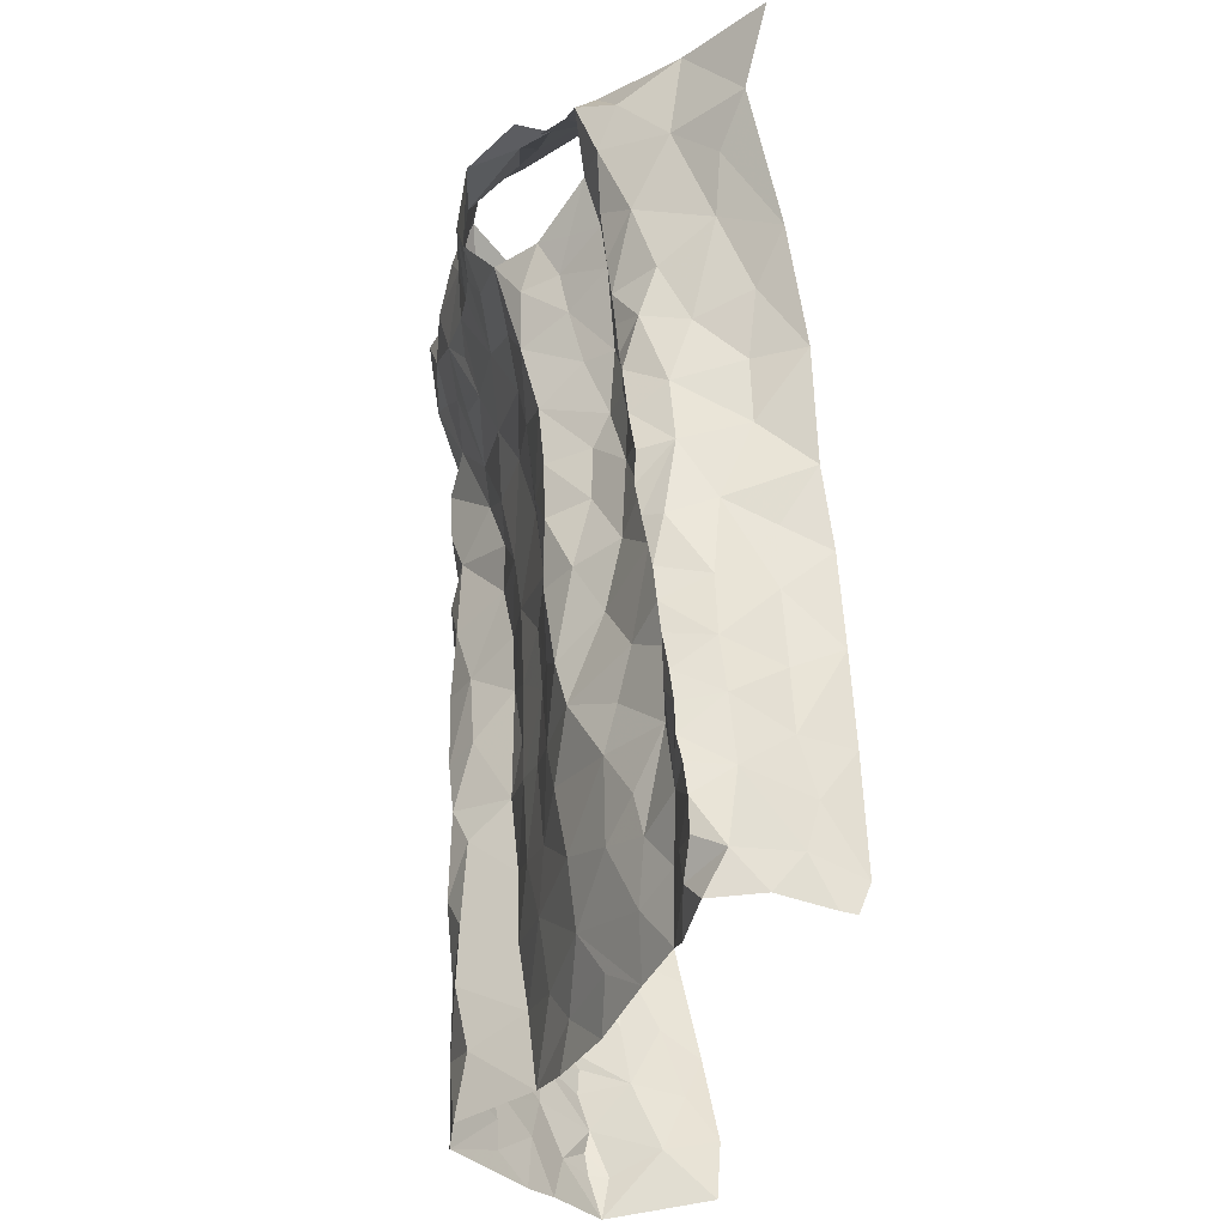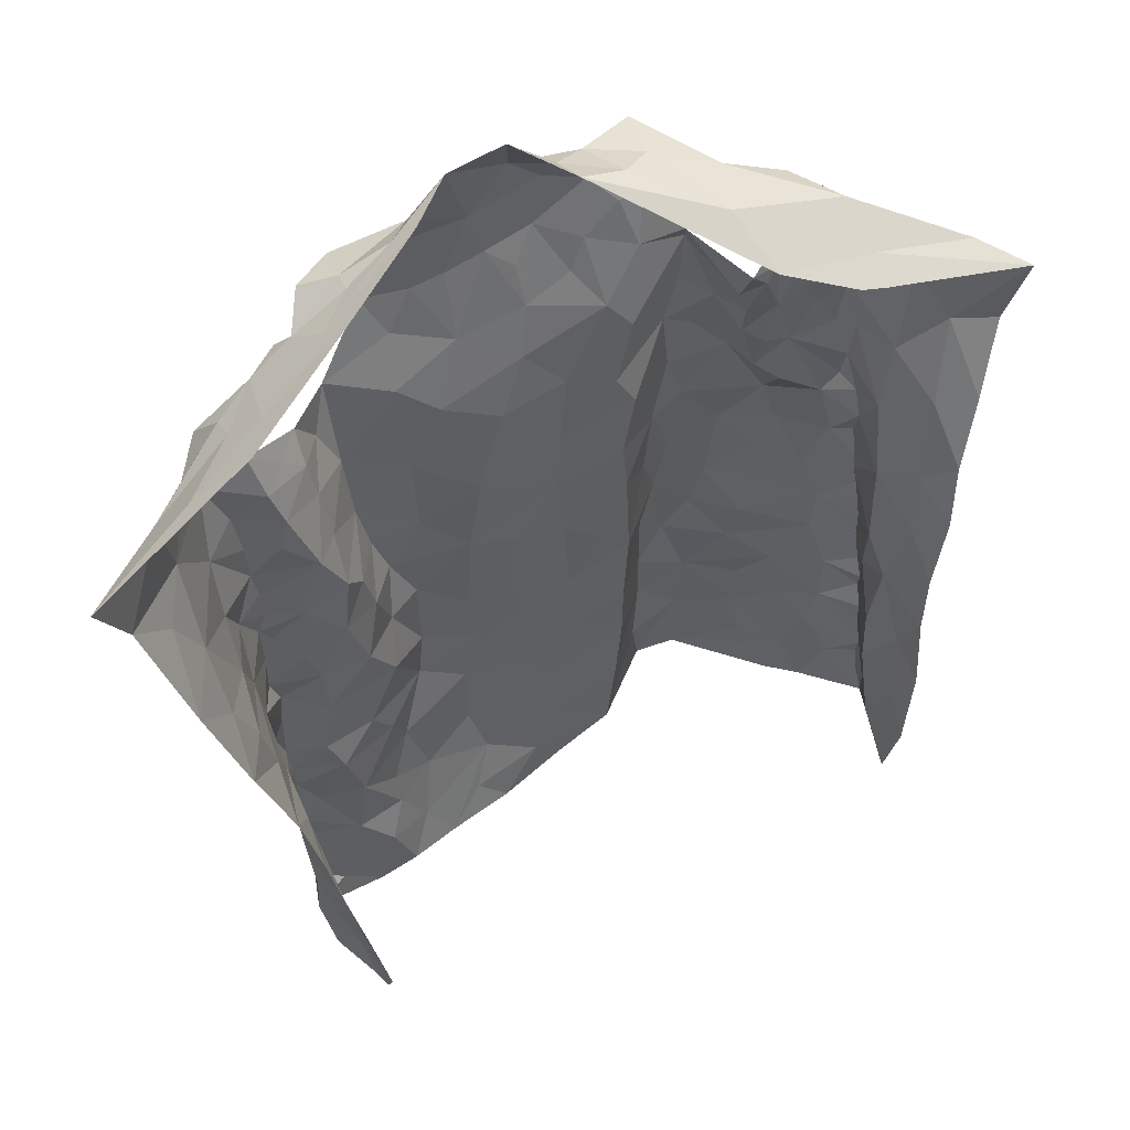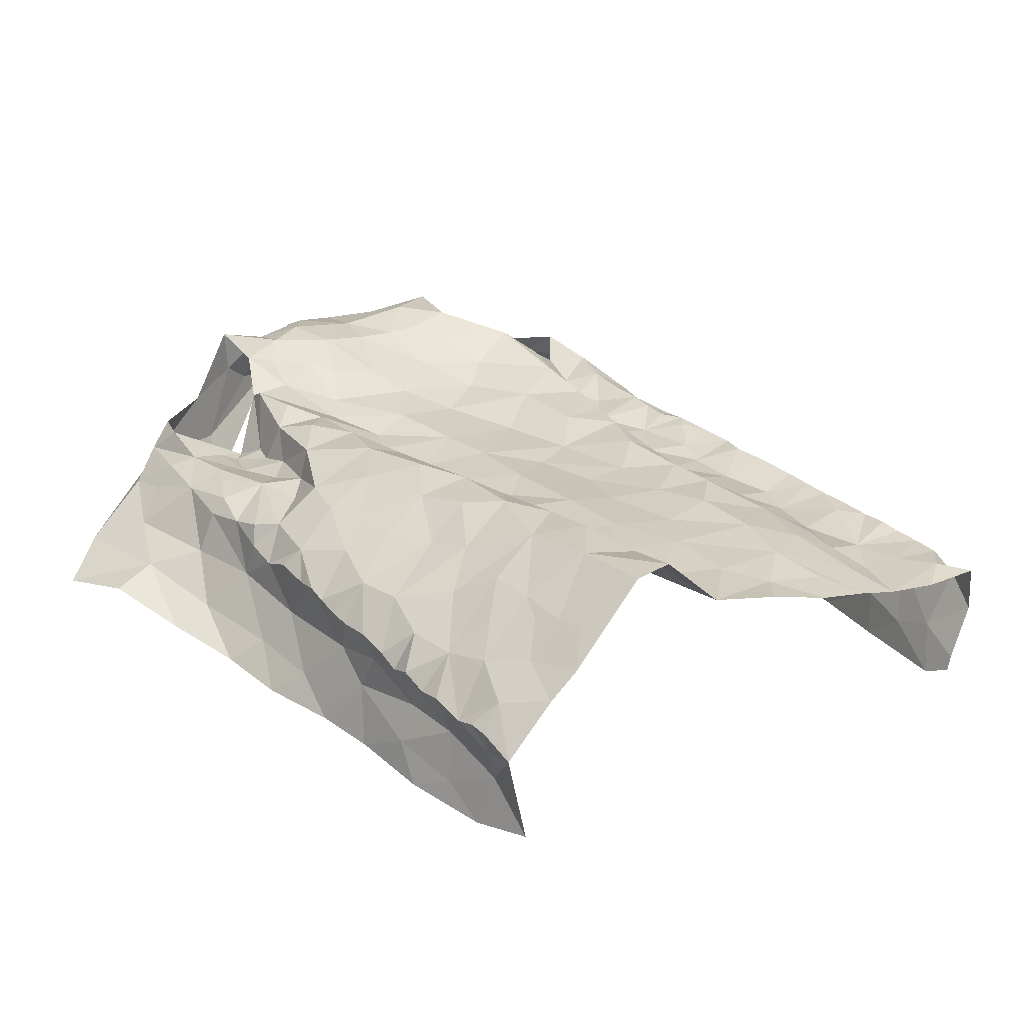
<metadata>
{"format":"obj","ext":"obj","renderer":"f3d","projection":"perspective","resolution":1024,"background":"white","views":[{"elev":-36.2,"azim":78.2,"up":"+Y"},{"elev":57.7,"azim":152.3,"up":"+Y"},{"elev":20.3,"azim":-38.4,"up":"+Z"}]}
</metadata>
<code>
v -0.5499 0.03524 -0.6388
v -0.5476 0.07323 -0.6265
v -0.5474 0.1142 -0.6275
v -0.5482 0.1478 -0.6169
v -0.5477 0.1716 -0.6181
v -0.5502 0.234 -0.5992
v -0.5428 0.2578 -0.6161
v -0.5497 0.4077 -0.5612
v -0.5431 0.5081 -0.5443
v -0.6141 0.5232 -0.6516
v -0.5761 0.3975 -0.6915
v -0.5192 0.04821 -0.7313
v -0.5496 0.2683 -0.7111
v -0.6596 0.6655 -0.6331
v -0.5077 0.6521 -0.519
v -0.5302 0.6651 -0.5277
v -0.5307 0.1075 -0.7377
v -0.5893 0.456 -0.6729
v -0.5795 0.5152 -0.6337
v -0.5467 0.5506 -0.5476
v -0.5455 0.07204 -0.6441
v -0.5486 0.6707 -0.5498
v -0.5452 0.1909 -0.7263
v -0.5427 0.2147 -0.6889
v -0.5578 0.3267 -0.7018
v -0.5436 0.4059 -0.6143
v -0.6426 0.5929 -0.6235
v -0.6024 0.5942 -0.6053
v -0.6167 0.6908 -0.5997
v -0.5395 0.6068 -0.5355
v -0.5226 0.09112 -0.6857
v -0.5339 0.1477 -0.7086
v -0.5317 0.209 -0.6507
v -0.5281 0.1527 -0.6594
v -0.5412 0.2832 -0.6534
v -0.5551 0.3668 -0.6673
v -0.5634 0.4313 -0.6502
v -0.5607 0.5566 -0.5885
v -0.5386 0.3188 -0.6246
v -0.5488 0.4829 -0.5945
v -0.5792 0.6451 -0.5777
v -0.03445 0.6418 -0.478
v -0.03409 0.6102 -0.4966
v -0.03903 0.5761 -0.5052
v -0.04309 0.5294 -0.5189
v -0.06038 0.457 -0.53
v -0.05115 0.3645 -0.5513
v -0.06556 0.2212 -0.5505
v -0.05905 0.1396 -0.5605
v -0.02288 -0.0009702 -0.5865
v 0.03902 -0.001843 -0.5857
v 0.01354 0.02361 -0.5793
v 0.03817 0.04837 -0.5785
v 0.0421 0.1043 -0.5735
v 0.04062 0.212 -0.5601
v 0.04304 0.2685 -0.5536
v 0.03571 0.3471 -0.5422
v 0.04181 0.4515 -0.5317
v 0.009764 0.565 -0.5326
v -0.0326 0.4267 -0.5505
v 3.244e-06 0.593 -0.529
v 0.009354 0.4071 -0.548
v -0.06105 0.01694 -0.5901
v -0.004389 0.06133 -0.5809
v -0.05949 0.1047 -0.5685
v -0.00578 0.2346 -0.5742
v 0.00756 0.2705 -0.5675
v -0.002584 0.3756 -0.5555
v -0.003348 0.325 -0.5615
v 0.002805 0.4726 -0.545
v -0.04284 0.4796 -0.5401
v -0.02146 0.5266 -0.5395
v -0.04118 0.07081 -0.5862
v -0.02134 0.1785 -0.5764
v 0.02204 0.1767 -0.5655
v -0.01039 0.1144 -0.5803
v -0.04358 0.2603 -0.5567
v -0.4422 0.6612 -0.5312
v -0.4382 0.6252 -0.5173
v -0.445 0.6025 -0.5201
v -0.4637 0.5034 -0.5128
v -0.484 0.4448 -0.5018
v -0.4835 0.3634 -0.5116
v -0.4808 0.3175 -0.5171
v -0.4593 0.1212 -0.5263
v -0.468 0.09891 -0.5391
v -0.5476 0.09335 -0.6233
v -0.551 0.1932 -0.6049
v -0.5477 0.2168 -0.6111
v -0.5502 0.2655 -0.5903
v -0.5506 0.2956 -0.5889
v -0.5501 0.3174 -0.5844
v -0.551 0.3368 -0.5765
v -0.5506 0.3541 -0.5702
v -0.5493 0.3751 -0.5704
v -0.5475 0.4387 -0.5699
v -0.5477 0.4675 -0.5594
v -0.5411 0.475 -0.5391
v -0.534 0.5476 -0.5314
v -0.5167 0.579 -0.523
v -0.4707 0.6578 -0.5256
v -0.5262 0.4507 -0.5344
v -0.4567 0.6459 -0.5311
v -0.4792 0.0239 -0.5633
v -0.4915 0.07652 -0.5678
v -0.5225 0.1617 -0.5816
v -0.4852 0.4826 -0.5242
v -0.4946 0.5318 -0.5194
v -0.5043 0.03026 -0.5895
v -0.5193 0.2537 -0.5549
v -0.4857 0.2023 -0.5413
v -0.5259 0.2979 -0.5522
v -0.4648 0.5518 -0.5248
v -0.494 0.4015 -0.5104
v -0.5143 0.3451 -0.5345
v -0.5282 0.07718 -0.6011
v -0.5285 0.2086 -0.5747
v -0.5363 0.3949 -0.5441
v -0.5121 0.1197 -0.5776
v -0.4723 0.6055 -0.5291
v 0.05199 0.03316 -0.6019
v 0.04253 0.07702 -0.5767
v 0.04164 0.126 -0.5689
v 0.04257 0.1525 -0.568
v 0.04294 0.1793 -0.5647
v 0.04132 0.2394 -0.5569
v 0.0395 0.3155 -0.5463
v 0.04425 0.3728 -0.5412
v 0.04184 0.4099 -0.5363
v 0.03191 0.4373 -0.5347
v 0.03191 0.4747 -0.5314
v 0.03453 0.5027 -0.5283
v 0.03814 0.5299 -0.5245
v 0.009982 0.6279 -0.5215
v -0.01304 0.6342 -0.5001
v -0.5064 0.6013 -0.5191
v -0.0279 0.807 -0.5451
v -0.02817 0.7589 -0.4767
v 0.03807 0.74 -0.5117
v -0.06405 0.8264 -0.5401
v -0.1538 0.8454 -0.4873
v -0.09059 0.8058 -0.4869
v -0.0584 0.7981 -0.4604
v -0.03984 0.7766 -0.4883
v 0.0007814 0.7525 -0.4934
v -0.05514 0.806 -0.519
v 0.0242 0.007526 -0.6991
v 0.02278 0.03607 -0.7099
v 0.1326 0.537 -0.6378
v 0.03959 0.8042 -0.5983
v 0.0471 0.003894 -0.6317
v 0.03825 0.1325 -0.7015
v 0.01894 0.6706 -0.5061
v 0.02755 0.007023 -0.6845
v 0.1921 0.713 -0.6145
v 0.05311 0.7117 -0.4909
v 0.06228 0.6576 -0.5078
v 0.06326 0.2869 -0.685
v 0.05148 0.2092 -0.6934
v 0.1045 0.444 -0.6613
v 0.03474 0.09013 -0.6724
v 0.04148 0.1378 -0.6557
v 0.03931 0.7577 -0.5382
v 0.05352 0.2541 -0.6453
v 0.05931 0.3074 -0.6445
v 0.05608 0.2588 -0.5958
v 0.05313 0.31 -0.5602
v 0.06293 0.4285 -0.5631
v 0.03812 0.5654 -0.5203
v 0.1271 0.6099 -0.5906
v 0.1625 0.6458 -0.6029
v 0.1174 0.7177 -0.5642
v 0.09199 0.7609 -0.5861
v 0.01524 0.7871 -0.5554
v 0.05822 0.3273 -0.6008
v 0.05603 0.205 -0.5977
v 0.05857 0.3765 -0.5686
v 0.07482 0.4819 -0.5788
v 0.0337 0.04763 -0.6618
v 0.04782 0.1897 -0.651
v 0.07139 0.3919 -0.625
v 0.1048 0.5627 -0.592
v 0.06034 0.4915 -0.5405
v 0.07683 0.3549 -0.6724
v 0.05125 0.1002 -0.6103
v 0.07355 0.532 -0.5522
v 0.1012 0.4979 -0.6222
v 0.04356 0.6085 -0.5142
v 0.0815 0.4441 -0.6205
v 0.07866 0.6953 -0.5201
v 0.1051 0.6448 -0.5571
v 0.05437 0.1581 -0.6039
v 0.07209 0.5895 -0.5327
v -0.5062 0.727 -0.6342
v -0.4145 0.7695 -0.6091
v -0.4805 0.7369 -0.6326
v -0.5215 0.7214 -0.6344
v -0.5031 0.7019 -0.504
v -0.4797 0.7589 -0.5097
v -0.3627 0.8149 -0.4798
v -0.4009 0.7972 -0.5522
v -0.4208 0.7909 -0.5011
v -0.5151 0.7308 -0.5262
v -0.5097 0.7574 -0.5555
v -0.5121 0.7363 -0.6041
v -0.5494 0.7074 -0.5527
v -0.2763 0.7317 -0.4415
v -0.2544 0.7026 -0.4537
v -0.1634 0.7107 -0.4405
v -0.1206 0.7088 -0.4295
v -0.3782 0.7411 -0.448
v -0.2896 0.8469 -0.5032
v -0.3531 0.73 -0.4531
v -0.369 0.8102 -0.4361
v -0.3323 0.8289 -0.4996
v -0.3296 0.7579 -0.4384
v -0.09114 0.804 -0.4708
v -0.3197 0.8073 -0.4471
v -0.1942 0.7168 -0.4437
v -0.09921 0.7787 -0.4269
v -0.2485 0.8598 -0.4555
v -0.151 0.7569 -0.4272
v -0.1657 0.7951 -0.4386
v -0.2297 0.7257 -0.445
v -0.2889 0.7773 -0.4333
v -0.2572 0.815 -0.4387
v -0.2186 0.7707 -0.4397
v -0.1952 0.8503 -0.4533
v -0.1351 0.8277 -0.478
v -0.2871 0.8274 -0.4661
v -0.4108 0.01886 -0.4879
v -0.4576 0.04486 -0.5343
v -0.3176 0.707 -0.4571
v -0.2186 0.0392 -0.5459
v -0.4099 0.6688 -0.4673
v -0.1774 0.002915 -0.5622
v -0.08436 0.05804 -0.5699
v -0.0557 0.6059 -0.4687
v -0.1378 0.6739 -0.448
v -0.4876 0.142 -0.5474
v -0.3708 0.02153 -0.4843
v -0.3011 0.679 -0.4645
v -0.09994 0.1175 -0.5487
v -0.07753 0.3129 -0.5436
v -0.4468 0.5651 -0.5133
v -0.2456 0.005729 -0.5445
v -0.07031 0.4144 -0.5311
v -0.08451 0.454 -0.4956
v -0.1907 0.6547 -0.4667
v -0.1097 0.2449 -0.5207
v -0.1568 0.2004 -0.5207
v -0.08109 0.1844 -0.5434
v -0.3062 0.02304 -0.5378
v -0.4117 0.4476 -0.4745
v -0.08759 0.3588 -0.52
v -0.4597 0.0733 -0.5336
v -0.4002 0.3707 -0.4742
v -0.164 0.5948 -0.4868
v -0.1532 0.1382 -0.5306
v -0.167 0.08236 -0.5407
v -0.11 0.01184 -0.5775
v -0.1472 0.03967 -0.5585
v -0.0738 0.5608 -0.4731
v -0.4339 0.3243 -0.4883
v -0.4355 0.588 -0.482
v -0.4182 0.5489 -0.4731
v -0.4512 0.2268 -0.5105
v -0.4519 0.5087 -0.4842
v -0.3946 0.5056 -0.4755
v -0.1761 0.2494 -0.518
v -0.13 0.6243 -0.4715
v -0.3641 0.6854 -0.4702
v -0.3465 0.6128 -0.4943
v -0.3253 0.6408 -0.485
v -0.2484 0.07561 -0.5362
v -0.07343 0.6452 -0.4492
v -0.4604 0.2716 -0.5158
v -0.4205 0.2744 -0.4845
v -0.3967 0.2344 -0.4767
v -0.3657 0.2753 -0.4874
v -0.1182 0.2882 -0.5127
v -0.1662 0.3212 -0.5152
v -0.2568 0.663 -0.4677
v -0.07548 0.5023 -0.489
v -0.1884 0.4892 -0.508
v -0.1312 0.455 -0.4973
v -0.1317 0.5314 -0.4889
v -0.4114 0.09471 -0.4858
v -0.3276 0.1612 -0.5254
v -0.3702 0.1417 -0.4817
v -0.3602 0.07956 -0.4919
v -0.318 0.0969 -0.5323
v -0.2481 0.141 -0.527
v -0.4617 0.1646 -0.5206
v -0.4469 0.4017 -0.4858
v -0.3851 0.315 -0.4767
v -0.3364 0.303 -0.5183
v -0.3662 0.3746 -0.4889
v -0.3291 0.4614 -0.515
v -0.3321 0.4081 -0.5181
v -0.3744 0.4446 -0.4864
v -0.3872 0.576 -0.477
v -0.2164 0.1861 -0.5242
v -0.4175 0.1658 -0.487
v -0.09814 0.4107 -0.4992
v -0.1207 0.3586 -0.5035
v -0.3683 0.1971 -0.4836
v -0.3291 0.2286 -0.5241
v -0.2692 0.4978 -0.5047
v -0.2624 0.4431 -0.51
v -0.3437 0.5196 -0.5083
v -0.2755 0.2058 -0.5216
v -0.2448 0.6163 -0.4837
v -0.3256 0.5562 -0.5052
v -0.2105 0.3268 -0.5201
v -0.3056 0.3407 -0.5209
v -0.2681 0.3712 -0.5143
v -0.219 0.3923 -0.517
v -0.2723 0.2815 -0.5169
v -0.2166 0.5647 -0.4977
v -0.2816 0.5696 -0.4939
v -0.1728 0.4122 -0.513
v -0.2284 0.2671 -0.5203
v -0.4054 0.6886 -0.4756
v -0.4053 0.6174 -0.4693
f 94 26 39
f 34 4 5
f 24 23 32
f 20 9 99
f 38 20 30
f 28 27 10
f 21 2 87
f 31 1 21
f 30 15 16
f 39 91 92
f 19 10 18
f 40 20 38
f 41 22 206
f 100 136 30
f 101 15 120
f 39 90 91
f 39 92 93
f 26 95 8
f 206 29 41
f 21 3 31
f 12 1 31
f 15 30 136
f 15 136 120
f 32 23 17
f 7 89 6
f 39 7 90
f 39 93 94
f 96 26 8
f 97 40 96
f 40 9 20
f 30 99 100
f 14 27 28
f 3 21 87
f 30 16 22
f 17 12 31
f 4 34 3
f 31 3 34
f 88 89 33
f 33 35 24
f 24 35 13
f 7 39 35
f 35 25 13
f 35 39 36
f 36 25 35
f 11 25 36
f 11 36 37
f 36 39 26
f 26 94 95
f 18 11 37
f 9 97 98
f 9 40 97
f 30 20 99
f 28 29 14
f 31 32 17
f 34 5 88
f 88 33 34
f 24 34 33
f 24 13 23
f 28 19 38
f 29 28 41
f 30 22 41
f 34 32 31
f 24 32 34
f 26 96 40
f 37 26 40
f 18 37 19
f 37 36 26
f 19 28 10
f 40 19 37
f 30 41 38
f 40 38 19
f 28 38 41
f 7 33 89
f 35 33 7
f 43 134 135
f 64 53 122
f 42 43 135
f 76 122 54
f 69 244 77
f 62 68 128
f 47 60 247
f 66 55 126
f 247 60 46
f 57 69 127
f 125 75 124
f 67 126 56
f 70 131 132
f 134 43 61
f 72 59 61
f 72 45 71
f 130 70 62
f 72 133 59
f 43 44 61
f 61 44 72
f 76 123 124
f 65 237 73
f 76 65 73
f 76 54 123
f 66 75 55
f 75 66 74
f 48 74 66
f 66 77 48
f 67 56 127
f 244 69 47
f 128 68 57
f 130 62 129
f 70 58 131
f 70 130 58
f 132 133 72
f 45 72 44
f 51 52 50
f 64 52 53
f 50 52 63
f 52 64 63
f 49 65 74
f 48 252 74
f 67 66 126
f 68 69 57
f 67 127 69
f 72 70 132
f 60 71 46
f 71 60 70
f 64 73 63
f 73 237 63
f 73 64 76
f 75 76 124
f 74 65 76
f 76 64 122
f 49 74 252
f 60 68 62
f 70 60 62
f 71 70 72
f 75 74 76
f 67 77 66
f 68 47 69
f 68 60 47
f 77 67 69
f 116 87 2
f 116 3 87
f 88 117 89
f 110 277 112
f 112 91 90
f 115 93 112
f 89 117 6
f 103 120 80
f 8 95 118
f 97 96 102
f 108 136 100
f 108 100 99
f 113 245 120
f 108 120 136
f 95 94 118
f 256 105 232
f 79 78 103
f 102 98 97
f 82 81 107
f 112 92 91
f 80 79 103
f 115 84 83
f 245 80 120
f 120 103 101
f 104 232 105
f 105 256 86
f 119 86 85
f 4 3 106
f 5 4 106
f 267 110 111
f 110 90 6
f 90 110 112
f 110 267 277
f 82 107 102
f 102 96 118
f 118 96 8
f 102 108 98
f 9 108 99
f 9 98 108
f 81 113 108
f 1 116 2
f 104 105 109
f 119 105 86
f 106 88 5
f 117 110 6
f 277 84 112
f 112 93 92
f 118 94 115
f 112 84 115
f 118 114 102
f 107 81 108
f 108 113 120
f 119 116 105
f 1 109 116
f 116 119 3
f 106 3 119
f 240 119 85
f 115 83 114
f 93 115 94
f 115 114 118
f 102 107 108
f 116 109 105
f 106 117 88
f 294 111 106
f 106 119 240
f 294 106 240
f 111 117 106
f 110 117 111
f 114 82 102
f 129 62 128
f 167 127 56
f 59 133 169
f 121 53 52
f 52 51 121
f 55 75 125
f 90 7 6
f 2 21 1
f 103 78 101
f 144 145 146
f 139 145 156
f 138 145 144
f 144 142 217
f 142 144 146
f 140 141 146
f 146 229 142
f 145 137 146
f 229 146 141
f 137 140 146
f 145 139 163
f 143 144 217
f 137 145 174
f 174 145 163
f 126 55 176
f 126 176 166
f 163 139 172
f 129 128 177
f 134 157 153
f 135 153 42
f 183 131 58
f 154 179 151
f 154 148 179
f 150 173 155
f 165 158 184
f 160 181 184
f 137 174 150
f 150 140 137
f 166 164 175
f 176 55 125
f 133 132 183
f 53 121 122
f 51 151 121
f 185 192 123
f 122 185 54
f 188 134 61
f 187 189 160
f 190 139 156
f 148 154 147
f 167 177 127
f 167 56 166
f 166 56 126
f 129 177 168
f 177 57 127
f 183 58 168
f 187 160 149
f 151 179 121
f 192 124 123
f 170 182 149
f 157 156 153
f 134 153 135
f 134 188 157
f 148 161 179
f 174 163 173
f 164 158 165
f 159 158 164
f 175 167 166
f 159 164 180
f 180 162 159
f 128 57 177
f 58 130 129
f 132 131 183
f 54 185 123
f 192 125 124
f 125 192 176
f 152 161 148
f 149 171 170
f 181 175 184
f 164 165 175
f 168 189 178
f 177 181 168
f 58 129 168
f 181 160 189
f 162 152 159
f 59 188 61
f 188 59 169
f 170 171 191
f 172 139 190
f 191 172 190
f 172 173 163
f 173 172 155
f 175 177 167
f 183 168 178
f 172 191 171
f 171 155 172
f 186 193 133
f 156 157 190
f 176 180 164
f 168 181 189
f 185 161 162
f 152 162 161
f 191 157 193
f 193 182 191
f 178 182 186
f 179 161 185
f 164 166 176
f 180 176 192
f 175 181 177
f 121 179 185
f 175 165 184
f 192 185 162
f 122 121 185
f 187 149 182
f 178 186 183
f 187 182 178
f 187 178 189
f 150 174 173
f 190 157 191
f 186 133 183
f 182 193 186
f 170 191 182
f 192 162 180
f 193 157 188
f 169 193 188
f 133 193 169
f 206 203 204
f 196 194 197
f 197 14 205
f 29 206 204
f 195 201 212
f 201 215 212
f 201 202 200
f 215 201 200
f 78 198 101
f 16 206 22
f 199 203 198
f 202 201 204
f 201 195 204
f 198 15 101
f 206 16 203
f 15 203 16
f 202 204 199
f 14 29 205
f 203 15 198
f 204 203 199
f 195 205 204
f 29 204 205
f 196 205 195
f 197 205 196
f 213 216 211
f 211 216 214
f 224 207 208
f 222 210 220
f 143 217 220
f 214 200 202
f 218 214 216
f 223 217 229
f 229 141 228
f 212 215 230
f 215 200 218
f 215 218 230
f 221 212 230
f 216 213 233
f 207 216 233
f 209 210 222
f 209 222 219
f 223 220 217
f 218 225 226
f 225 218 216
f 225 216 207
f 228 223 229
f 219 227 224
f 227 222 223
f 226 228 221
f 223 228 227
f 200 214 218
f 230 218 226
f 222 227 219
f 226 221 230
f 225 227 226
f 226 227 228
f 217 142 229
f 225 207 227
f 227 207 224
f 220 223 222
f 259 252 251
f 268 81 82
f 231 232 104
f 295 82 114
f 81 268 245
f 265 235 79
f 253 292 291
f 264 83 84
f 238 42 276
f 252 250 251
f 243 65 49
f 210 209 239
f 45 284 71
f 42 238 43
f 274 233 272
f 211 324 272
f 236 234 246
f 236 261 262
f 239 276 210
f 264 84 277
f 81 245 113
f 283 208 207
f 233 213 272
f 262 234 236
f 48 77 250
f 243 237 65
f 209 249 239
f 85 86 256
f 295 114 83
f 272 324 235
f 243 49 252
f 284 45 263
f 238 263 44
f 271 276 239
f 294 240 85
f 82 295 254
f 268 82 254
f 250 77 244
f 48 250 252
f 209 219 249
f 80 265 79
f 245 265 80
f 233 242 207
f 246 234 253
f 260 243 259
f 263 45 44
f 44 43 238
f 278 277 267
f 295 83 264
f 244 281 250
f 255 47 247
f 305 247 248
f 245 268 265
f 237 260 261
f 304 111 294
f 241 291 288
f 264 257 295
f 255 244 47
f 306 255 305
f 247 46 248
f 224 249 219
f 262 260 234
f 46 284 248
f 256 232 231
f 264 296 257
f 247 305 255
f 313 258 249
f 271 239 249
f 250 281 270
f 243 252 259
f 284 46 71
f 256 288 85
f 304 294 85
f 231 241 288
f 256 231 288
f 281 244 255
f 254 269 268
f 257 296 298
f 283 313 249
f 251 250 270
f 269 266 268
f 303 259 251
f 249 258 271
f 303 293 259
f 272 213 211
f 260 237 243
f 237 261 63
f 260 262 261
f 267 111 304
f 238 276 263
f 263 276 271
f 263 271 287
f 278 296 264
f 265 268 266
f 265 266 302
f 302 325 265
f 85 288 304
f 288 291 290
f 288 290 304
f 253 291 241
f 306 305 322
f 283 249 224
f 271 258 287
f 272 273 274
f 302 273 325
f 272 235 273
f 325 273 235
f 293 260 259
f 260 293 275
f 260 275 234
f 292 253 275
f 277 278 264
f 296 278 279
f 279 278 267
f 279 280 296
f 304 279 267
f 270 282 315
f 281 255 306
f 282 281 306
f 282 270 281
f 266 269 302
f 269 311 302
f 273 302 314
f 283 224 208
f 263 287 284
f 248 284 286
f 285 286 287
f 287 286 284
f 304 290 307
f 289 307 290
f 289 290 292
f 290 291 292
f 234 275 253
f 293 289 292
f 275 293 292
f 295 257 254
f 254 257 301
f 301 257 298
f 298 300 301
f 280 297 296
f 297 298 296
f 269 254 301
f 299 301 300
f 269 301 311
f 301 299 311
f 311 299 309
f 270 315 323
f 270 303 251
f 274 242 233
f 303 312 293
f 312 303 323
f 270 323 303
f 308 312 319
f 274 283 242
f 320 258 313
f 283 274 313
f 321 313 274
f 321 274 273
f 320 313 321
f 283 207 242
f 286 322 305
f 248 286 305
f 322 282 306
f 285 287 320
f 320 287 258
f 320 309 285
f 307 289 308
f 307 280 279
f 289 293 312
f 299 310 309
f 299 300 310
f 310 300 317
f 314 311 309
f 319 323 315
f 308 289 312
f 279 304 307
f 314 302 311
f 314 321 273
f 285 322 286
f 318 282 322
f 315 282 318
f 300 298 297
f 317 319 315
f 300 297 316
f 316 317 300
f 317 315 318
f 317 316 319
f 316 297 319
f 297 280 308
f 297 308 319
f 317 318 310
f 308 280 307
f 309 320 321
f 285 309 310
f 322 310 318
f 285 310 322
f 314 309 321
f 324 78 79
f 235 324 79
f 265 325 235
f 319 312 323

</code>
